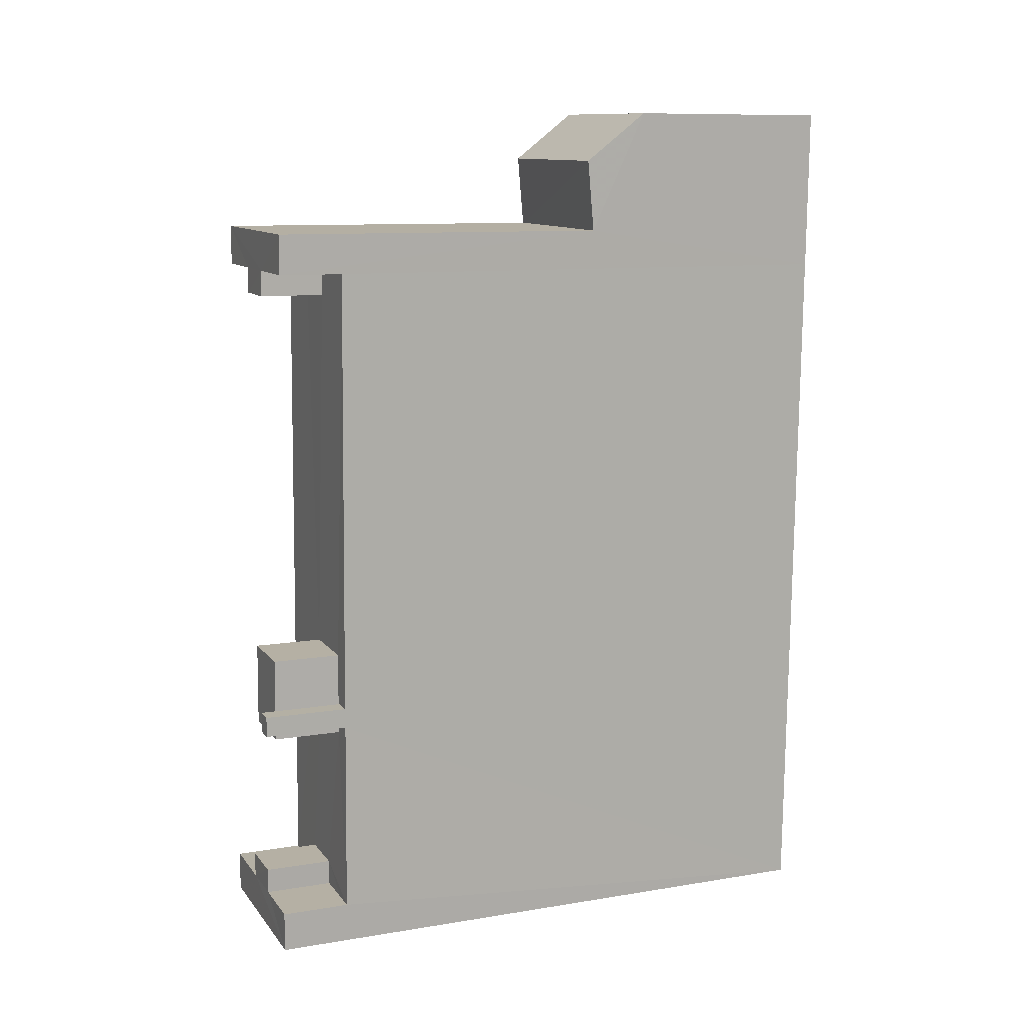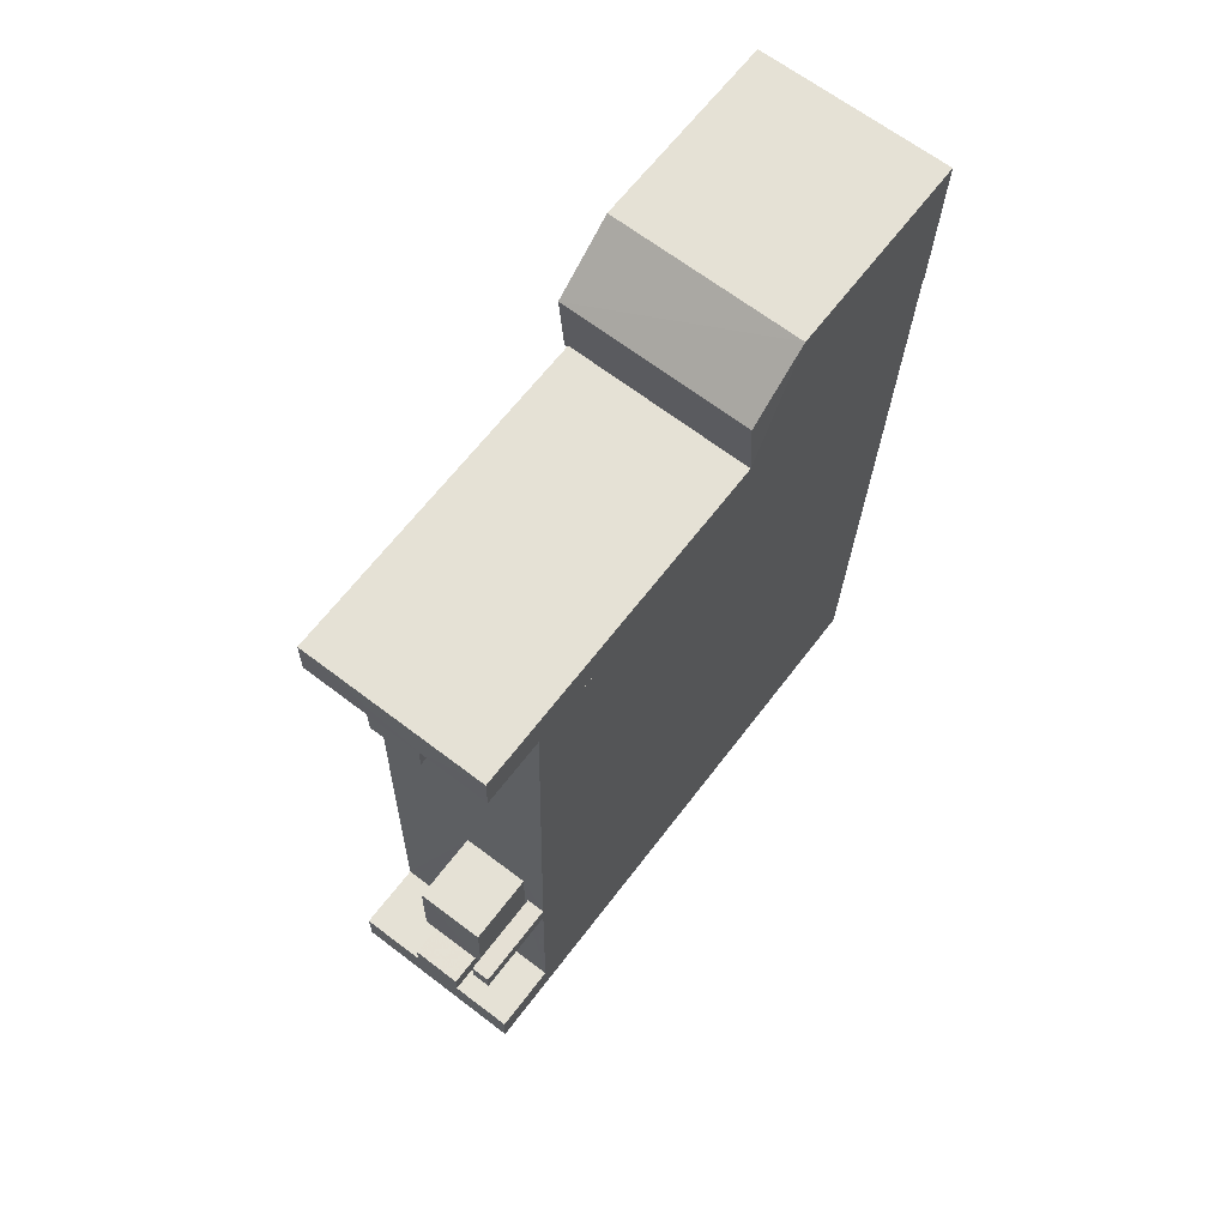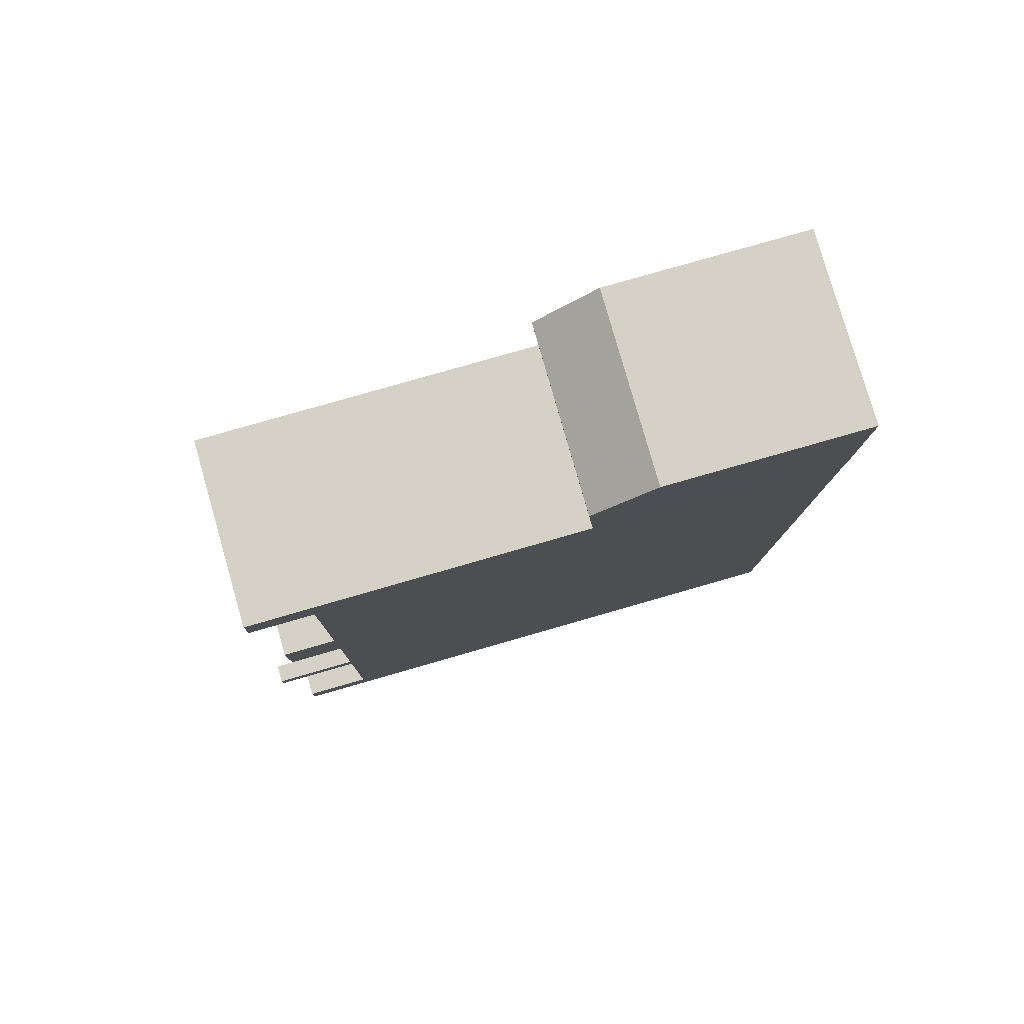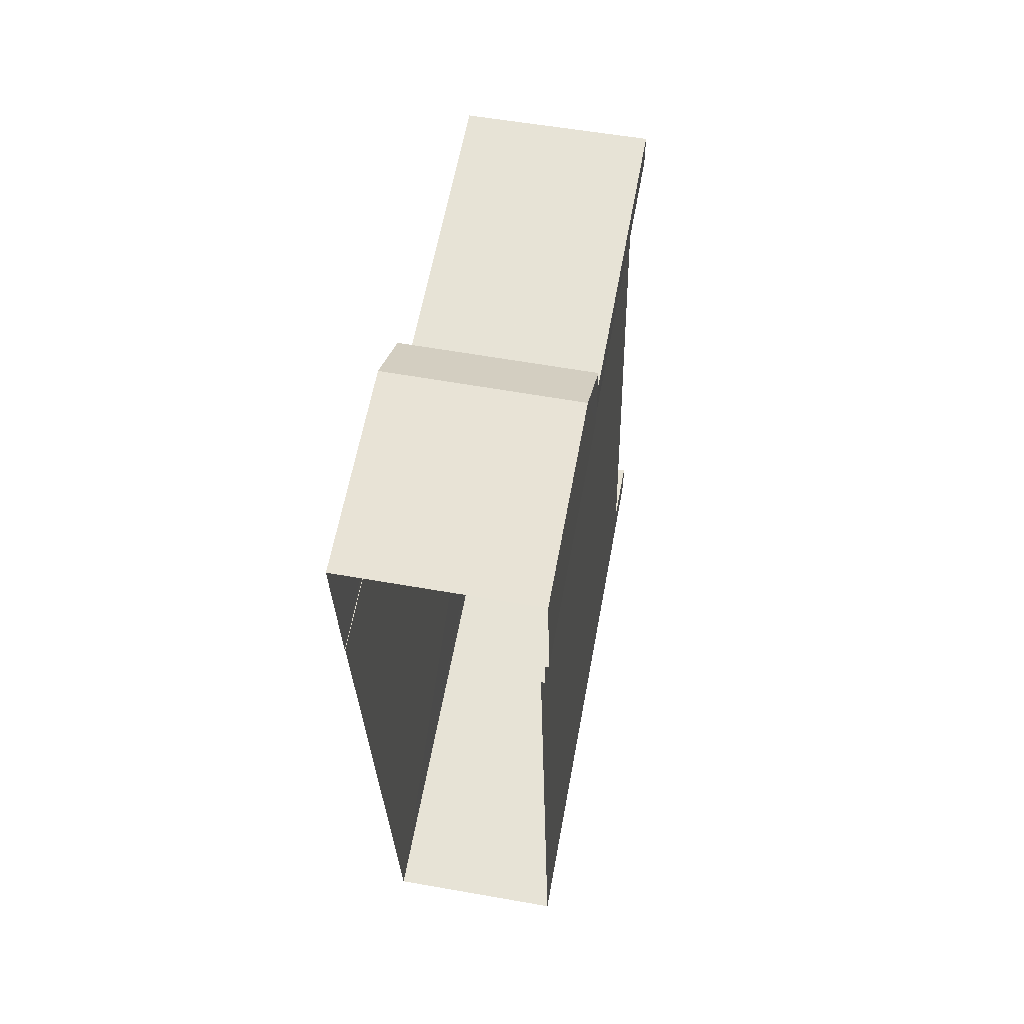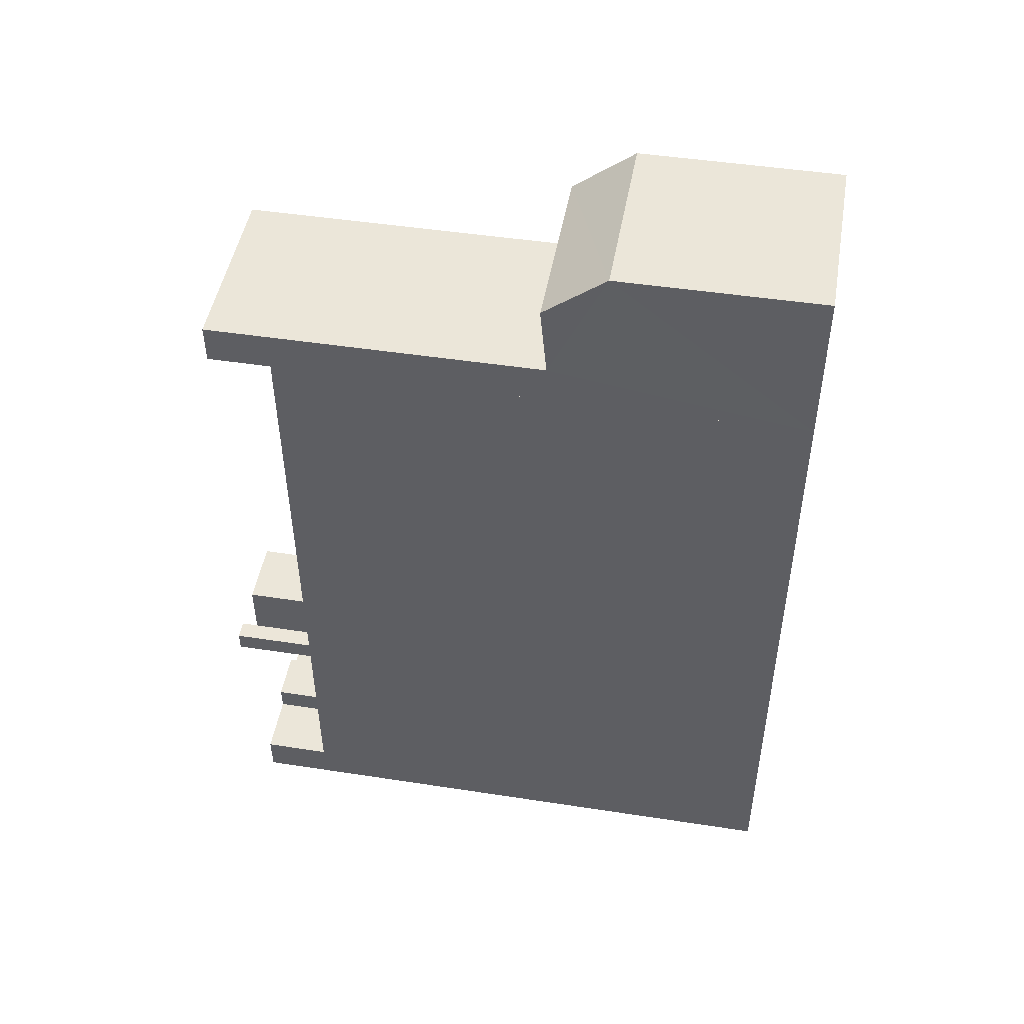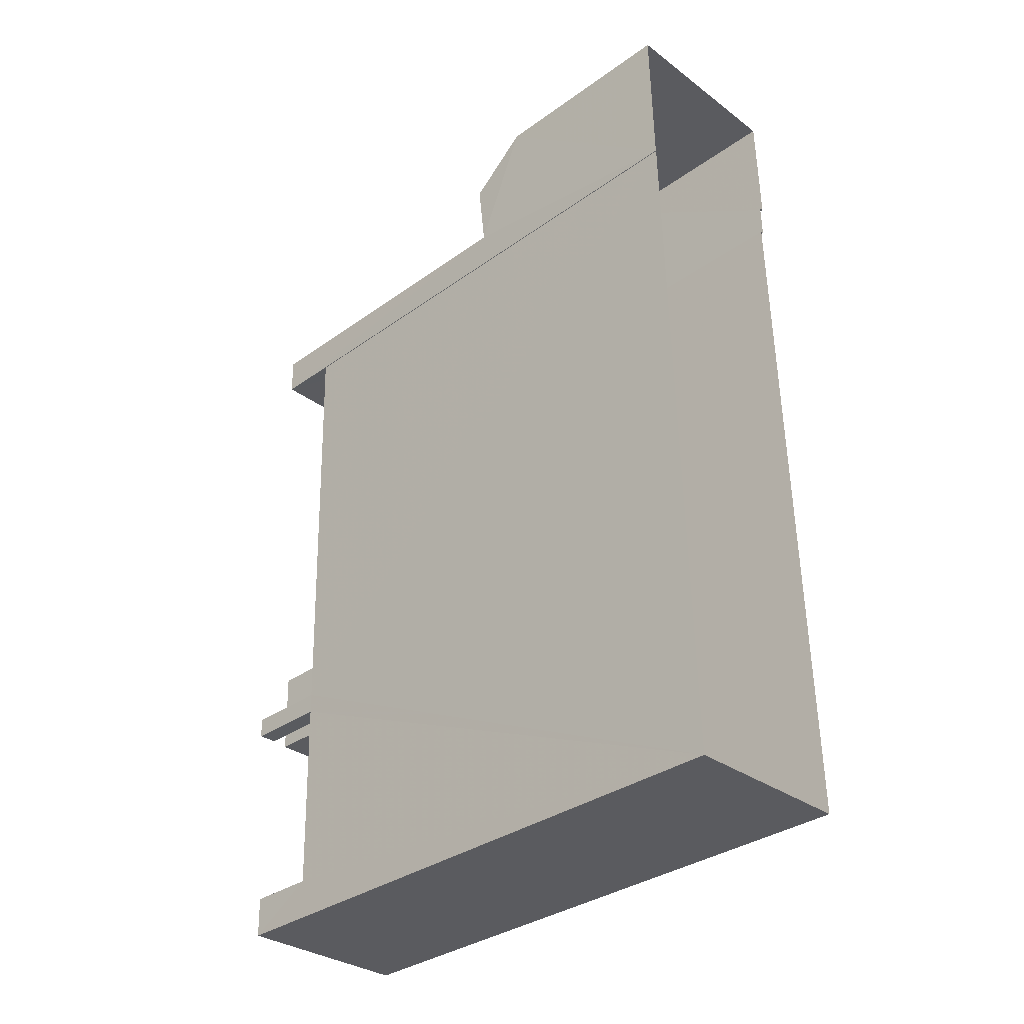
<metadata>
{"format":"obj","ext":"obj","renderer":"f3d","projection":"perspective","resolution":1024,"background":"white","views":[{"elev":10.2,"azim":67.2,"up":"+Y"},{"elev":64.7,"azim":37.2,"up":"+Y"},{"elev":78.2,"azim":73.9,"up":"+Y"},{"elev":62.2,"azim":-169.5,"up":"+Y"},{"elev":47.0,"azim":99.9,"up":"+Y"},{"elev":-33.9,"azim":134.2,"up":"+Y"}]}
</metadata>
<code>
v -3.721e+05 -1.047e+05 27.89
v -3.721e+05 -1.047e+05 27.89
v -3.721e+05 -1.047e+05 27.89
v -3.721e+05 -1.047e+05 27.89
v -3.721e+05 -1.048e+05 27.89
v -3.721e+05 -1.048e+05 27.89
v -3.721e+05 -1.047e+05 27.89
v -3.721e+05 -1.047e+05 27.89
v -3.721e+05 -1.047e+05 27.89
v -3.721e+05 -1.047e+05 27.89
v -3.721e+05 -1.047e+05 64.96
v -3.721e+05 -1.047e+05 64.96
v -3.721e+05 -1.047e+05 64.96
v -3.721e+05 -1.047e+05 64.96
v -3.721e+05 -1.047e+05 64.96
v -3.721e+05 -1.047e+05 64.96
v -3.721e+05 -1.047e+05 64.96
v -3.721e+05 -1.047e+05 64.96
v -3.721e+05 -1.047e+05 43.92
v -3.721e+05 -1.047e+05 44.33
v -3.721e+05 -1.047e+05 43.86
v -3.721e+05 -1.047e+05 44.28
v -3.721e+05 -1.047e+05 43.85
v -3.721e+05 -1.047e+05 43.85
v -3.721e+05 -1.047e+05 65.25
v -3.721e+05 -1.047e+05 65.25
v -3.721e+05 -1.048e+05 65.25
v -3.721e+05 -1.048e+05 65.25
v -3.721e+05 -1.048e+05 65.25
v -3.721e+05 -1.048e+05 65.25
v -3.721e+05 -1.048e+05 65.25
v -3.721e+05 -1.048e+05 65.25
v -3.721e+05 -1.047e+05 66.22
v -3.721e+05 -1.047e+05 66.22
v -3.721e+05 -1.047e+05 66.22
v -3.721e+05 -1.047e+05 66.22
v -3.721e+05 -1.047e+05 60.99
v -3.721e+05 -1.047e+05 60.99
v -3.721e+05 -1.047e+05 60.99
v -3.721e+05 -1.047e+05 60.99
v -3.721e+05 -1.047e+05 60.99
v -3.721e+05 -1.048e+05 60.99
v -3.721e+05 -1.047e+05 60.99
v -3.721e+05 -1.048e+05 60.99
v -3.721e+05 -1.048e+05 60.99
v -3.721e+05 -1.047e+05 60.99
v -3.721e+05 -1.047e+05 60.99
v -3.721e+05 -1.047e+05 60.99
v -3.721e+05 -1.048e+05 60.99
v -3.721e+05 -1.047e+05 60.99
v -3.721e+05 -1.047e+05 60.99
v -3.721e+05 -1.047e+05 60.99
v -3.721e+05 -1.048e+05 60.99
v -3.721e+05 -1.047e+05 60.99
v -3.721e+05 -1.047e+05 60.99
v -3.721e+05 -1.047e+05 60.99
v -3.721e+05 -1.047e+05 60.99
v -3.721e+05 -1.047e+05 60.99
v -3.721e+05 -1.047e+05 40.44
v -3.721e+05 -1.047e+05 40.39
v -3.721e+05 -1.047e+05 65.25
v -3.721e+05 -1.047e+05 65.25
v -3.721e+05 -1.047e+05 65.25
v -3.721e+05 -1.047e+05 65.25
f 1 2 3
f 4 5 6
f 2 7 3
f 4 8 3
f 9 7 10
f 5 4 9
f 3 7 9
f 3 9 4
f 11 12 13
f 13 14 15
f 11 16 12
f 17 18 11
f 17 11 15
f 15 11 13
f 19 20 21
f 20 22 21
f 21 23 24
f 21 22 23
f 25 26 27
f 28 25 27
f 29 28 30
f 27 31 32
f 30 27 32
f 30 28 27
f 33 34 35
f 36 33 35
f 37 38 39
f 39 40 41
f 42 43 44
f 45 43 42
f 46 38 37
f 47 45 48
f 49 50 51
f 52 49 53
f 41 40 54
f 55 56 51
f 57 54 47
f 48 57 47
f 43 58 52
f 50 38 55
f 38 40 39
f 43 45 47
f 50 55 51
f 58 50 49
f 58 49 52
f 54 40 47
f 47 58 43
f 50 40 38
f 59 60 22
f 20 59 22
f 61 62 63
f 64 61 63
f 19 13 12
f 19 21 13
f 50 64 63
f 50 58 64
f 28 29 42
f 28 42 44
f 29 45 42
f 52 26 25
f 43 52 25
f 54 36 35
f 54 57 36
f 54 35 34
f 41 54 34
f 7 59 10
f 10 19 16
f 59 20 19
f 16 19 12
f 10 59 19
f 60 7 2
f 60 59 7
f 52 27 26
f 52 53 27
f 38 11 18
f 38 46 11
f 51 4 49
f 31 49 32
f 32 49 6
f 49 4 6
f 40 62 61
f 47 40 61
f 3 23 1
f 3 24 23
f 9 10 39
f 10 16 39
f 37 11 46
f 37 16 11
f 39 16 37
f 30 6 5
f 30 32 6
f 57 33 36
f 57 48 33
f 55 17 15
f 56 55 15
f 8 51 14
f 14 51 15
f 8 4 51
f 15 51 56
f 3 8 24
f 8 14 24
f 24 13 21
f 24 14 13
f 43 25 28
f 44 43 28
f 53 31 27
f 53 49 31
f 58 61 64
f 58 47 61
f 38 18 17
f 55 38 17
f 2 1 60
f 60 23 22
f 60 1 23
f 34 33 41
f 9 39 41
f 45 29 30
f 45 30 5
f 9 41 5
f 41 33 48
f 48 45 5
f 41 48 5
f 50 63 62
f 40 50 62

</code>
